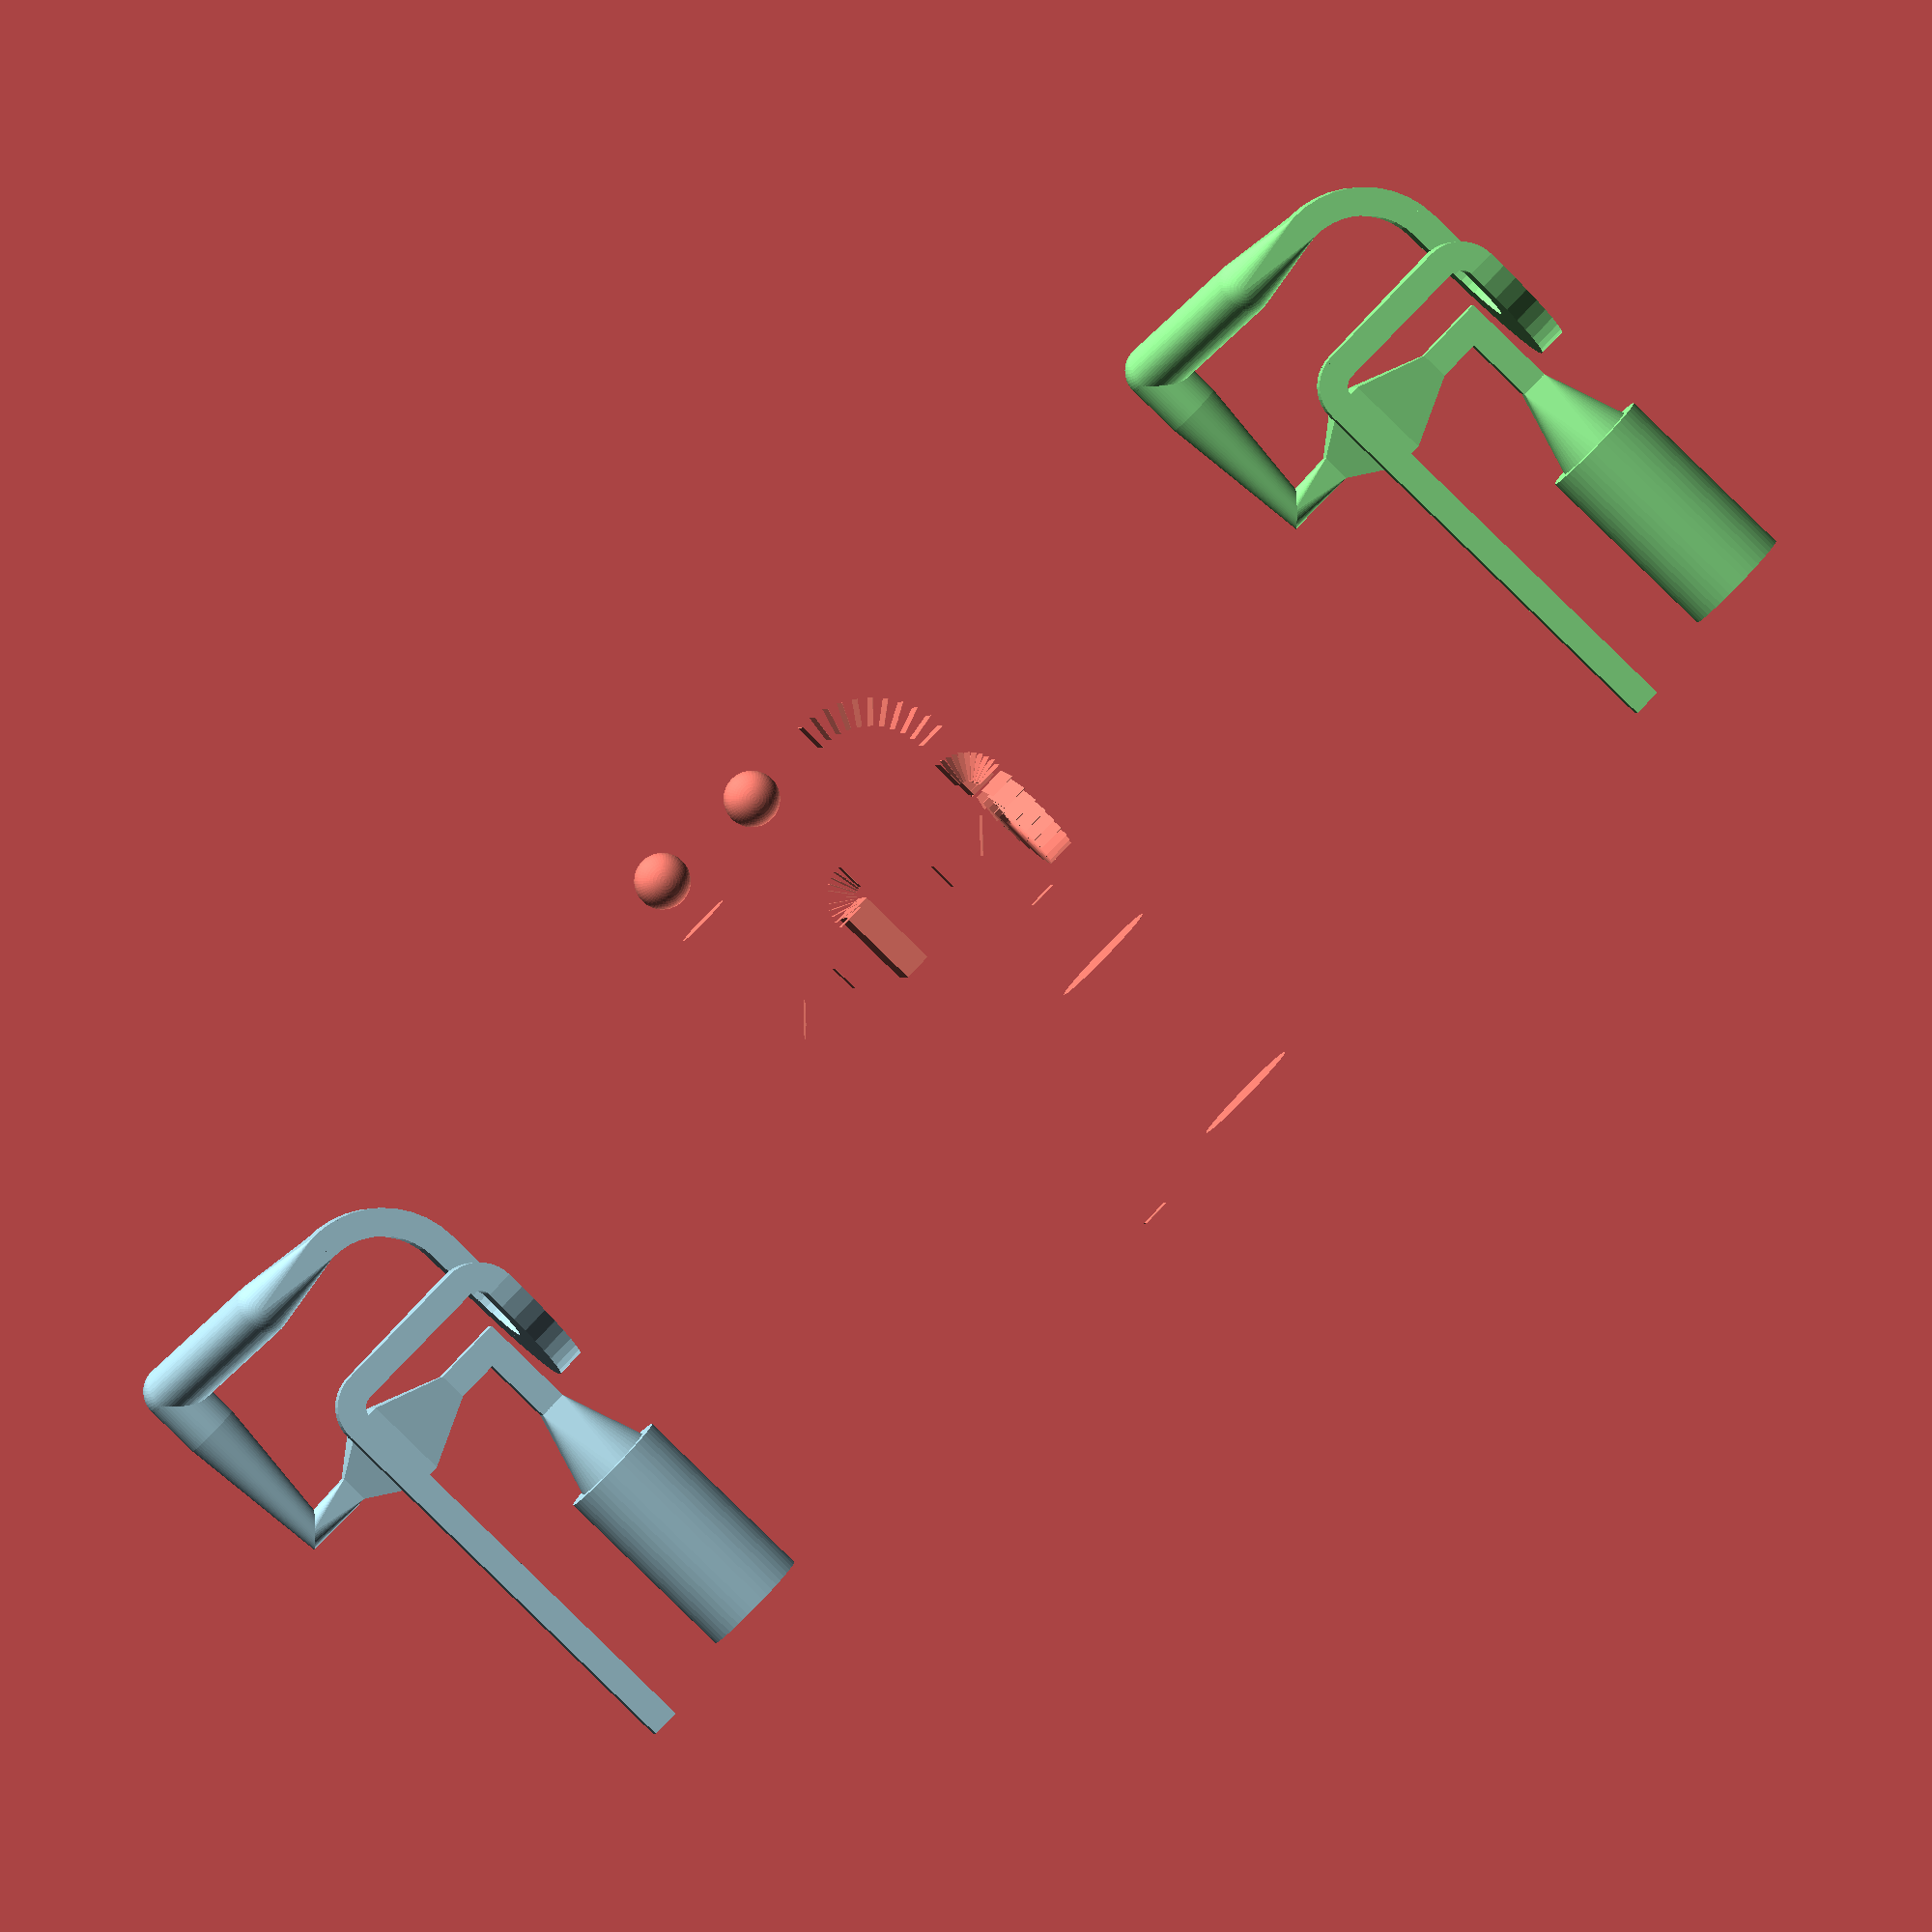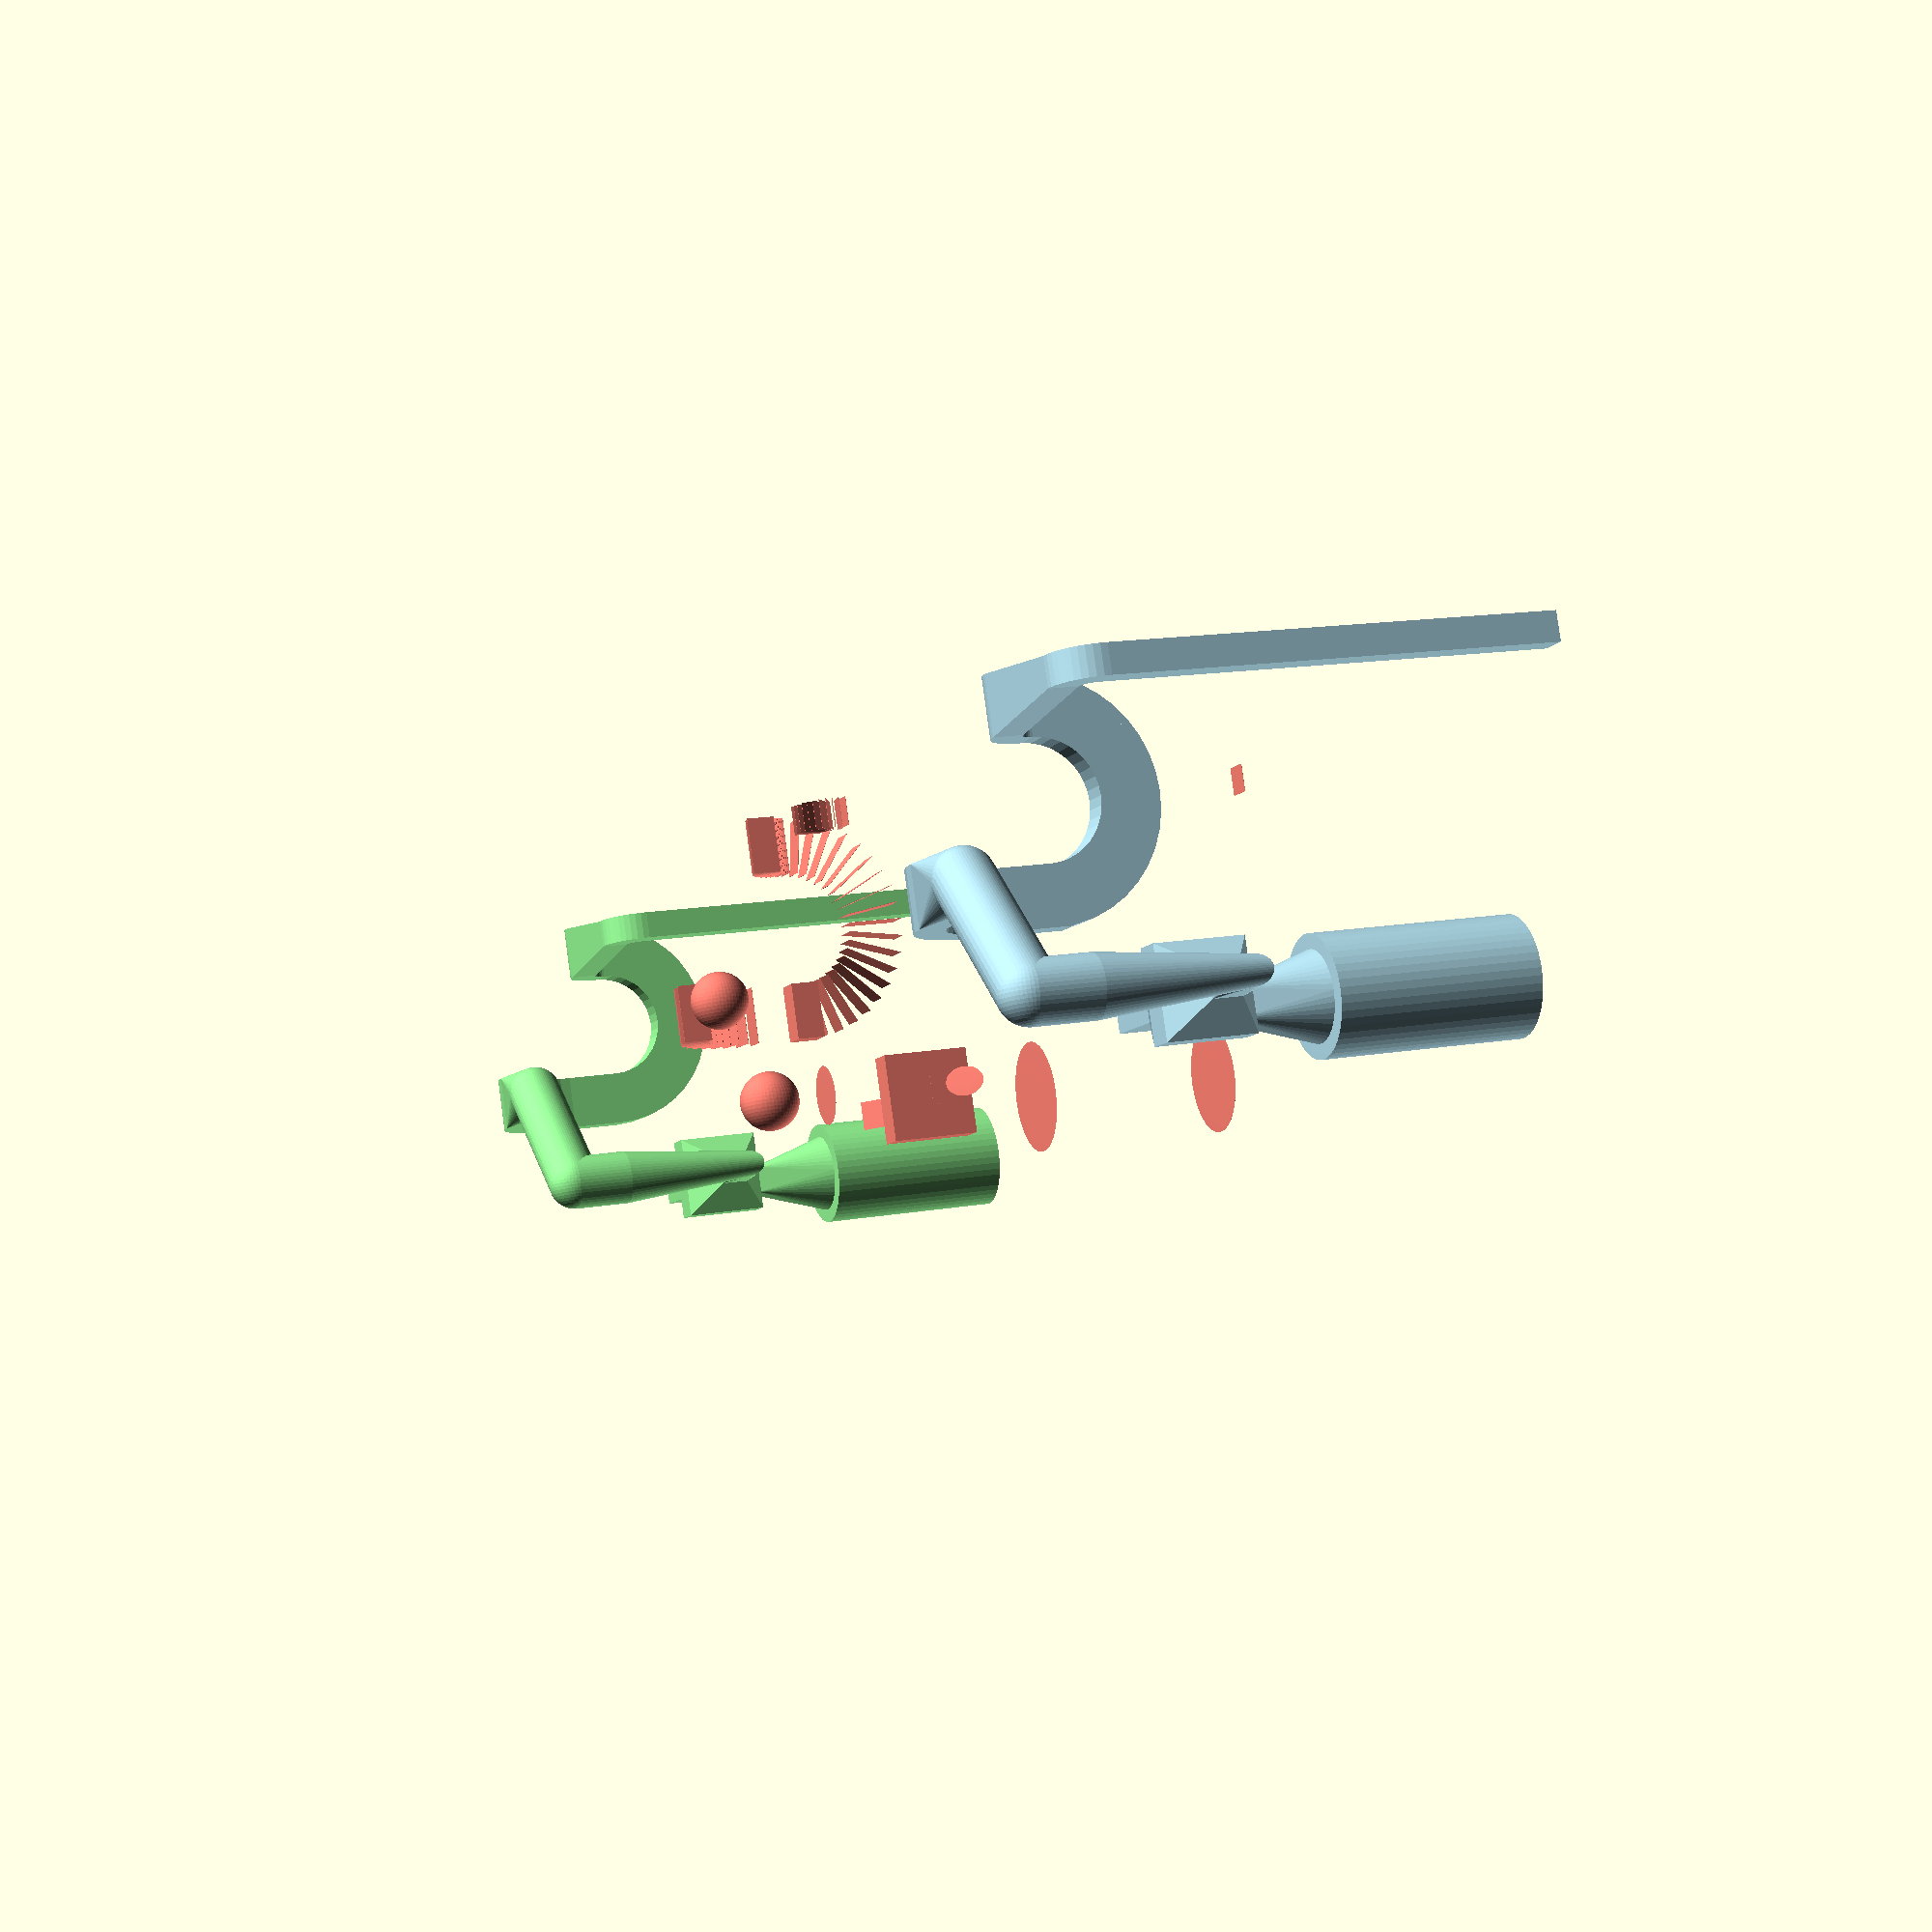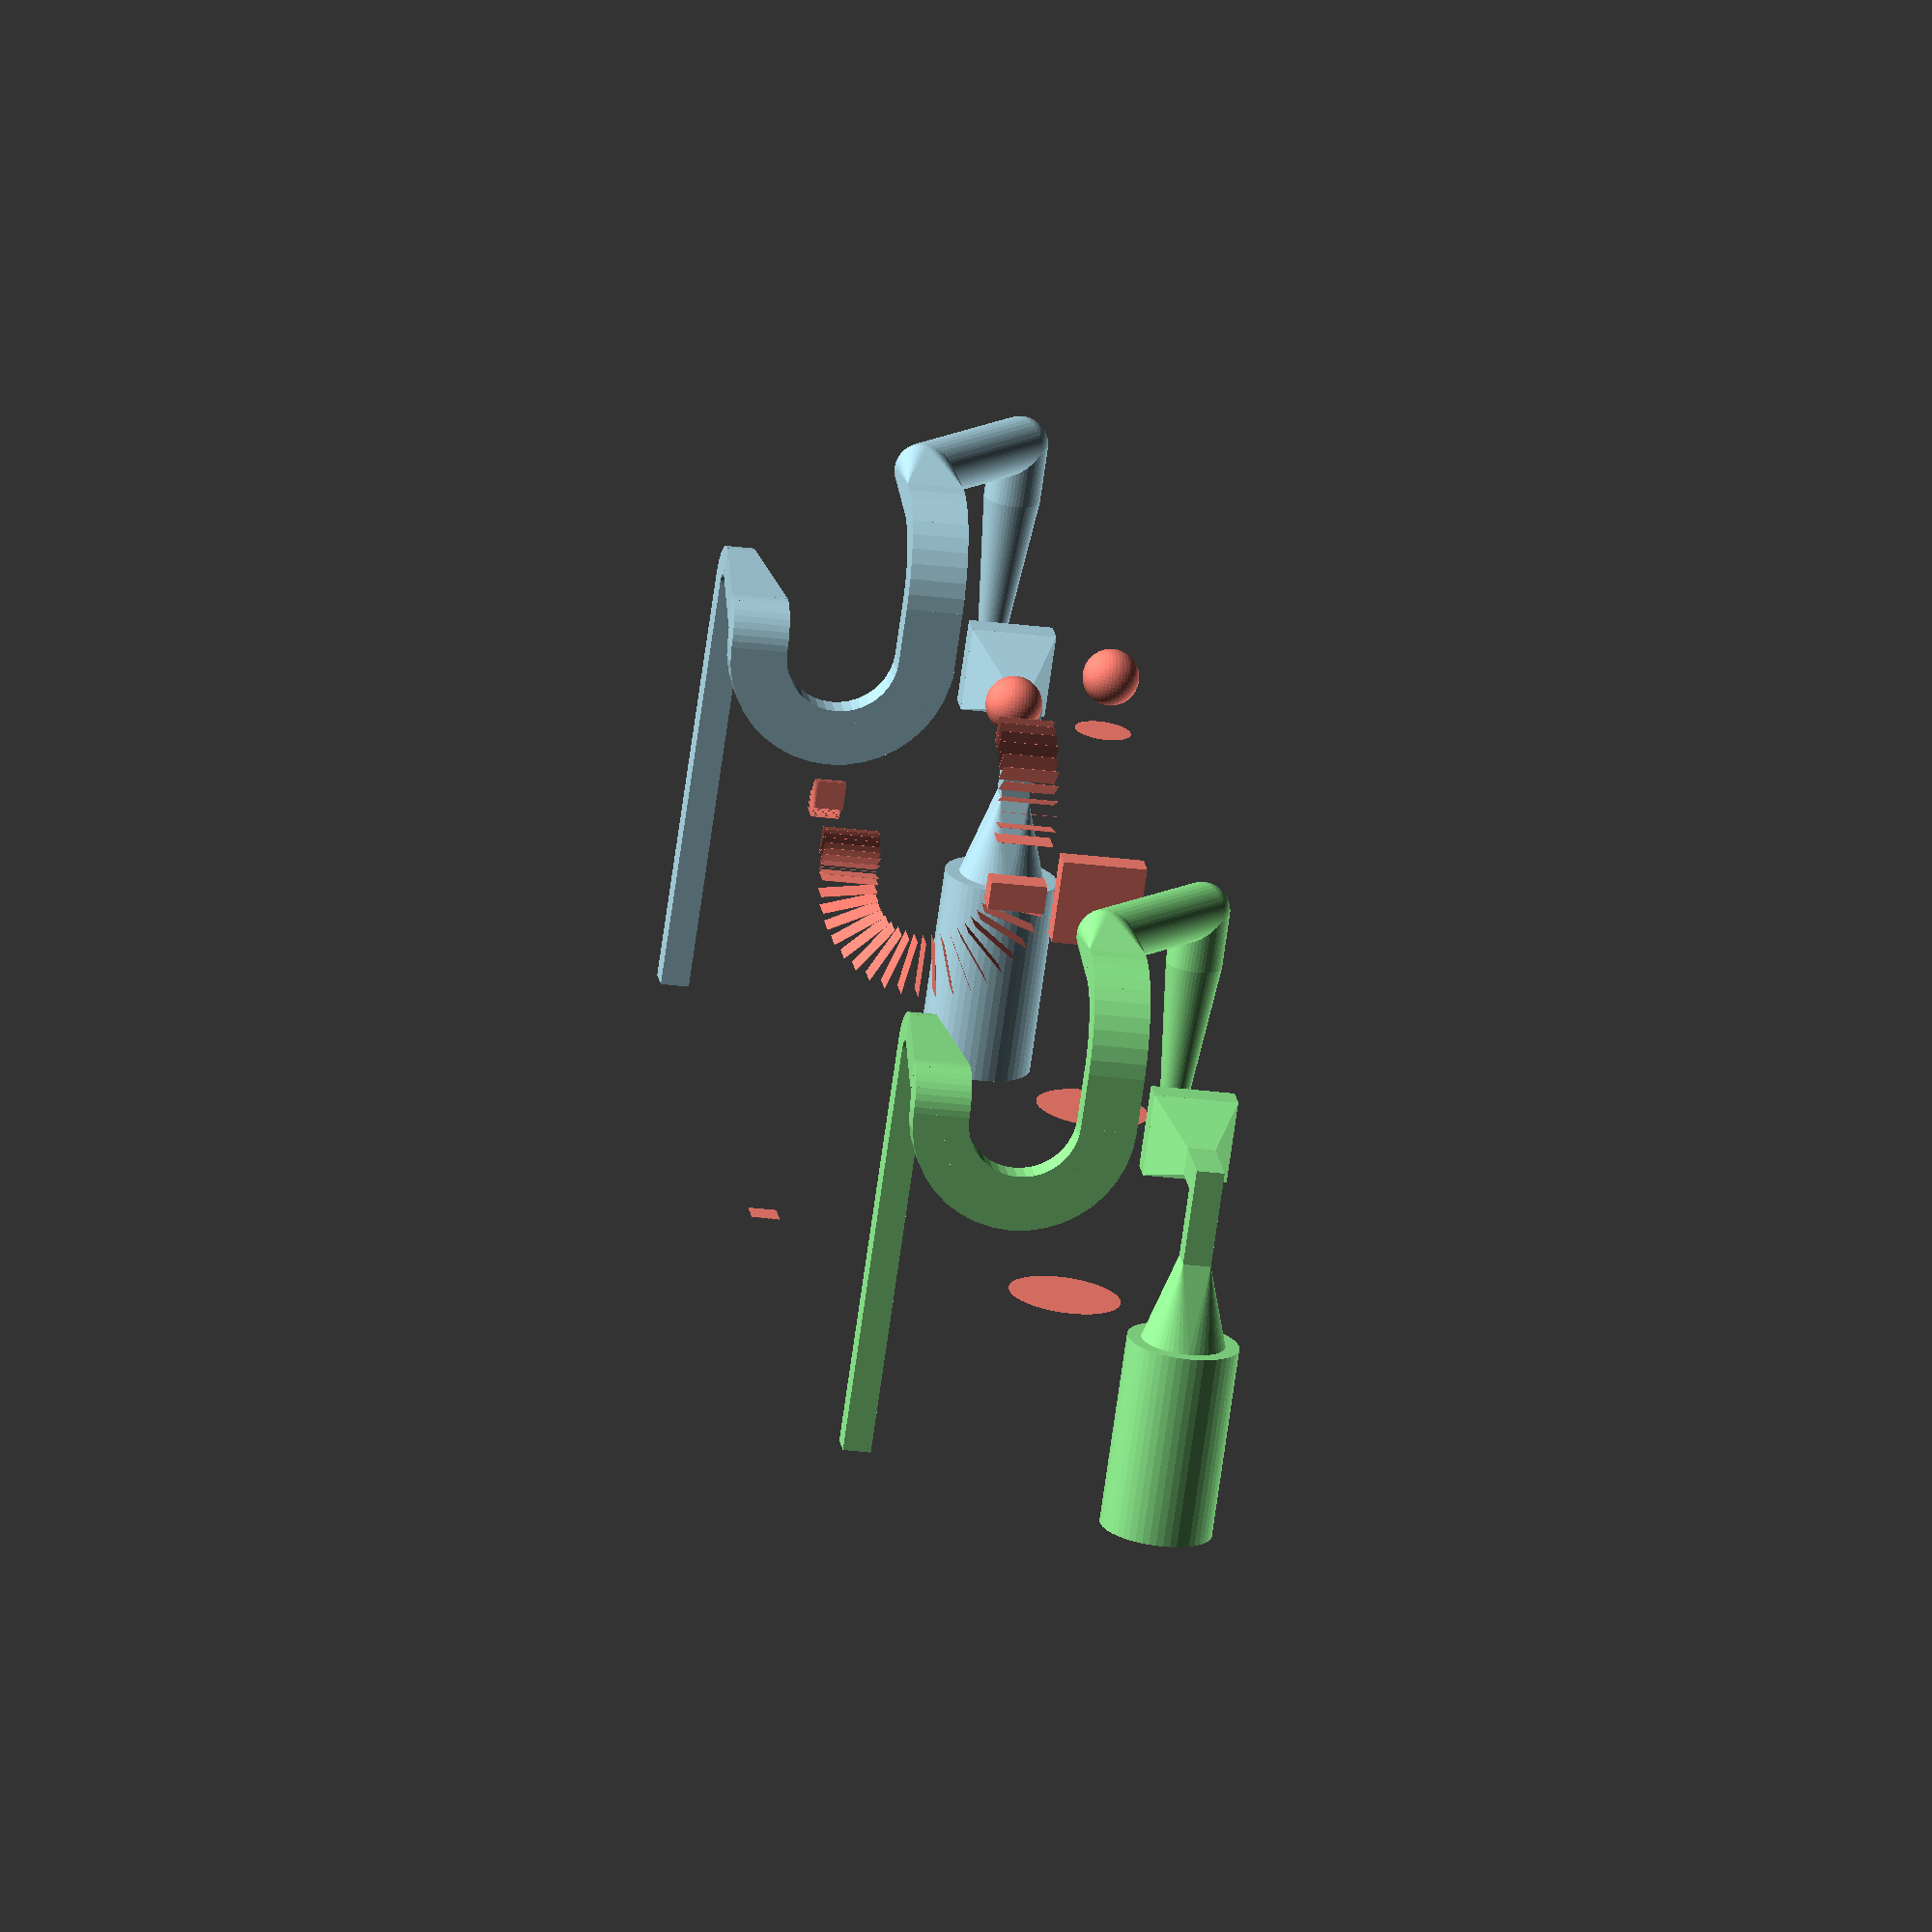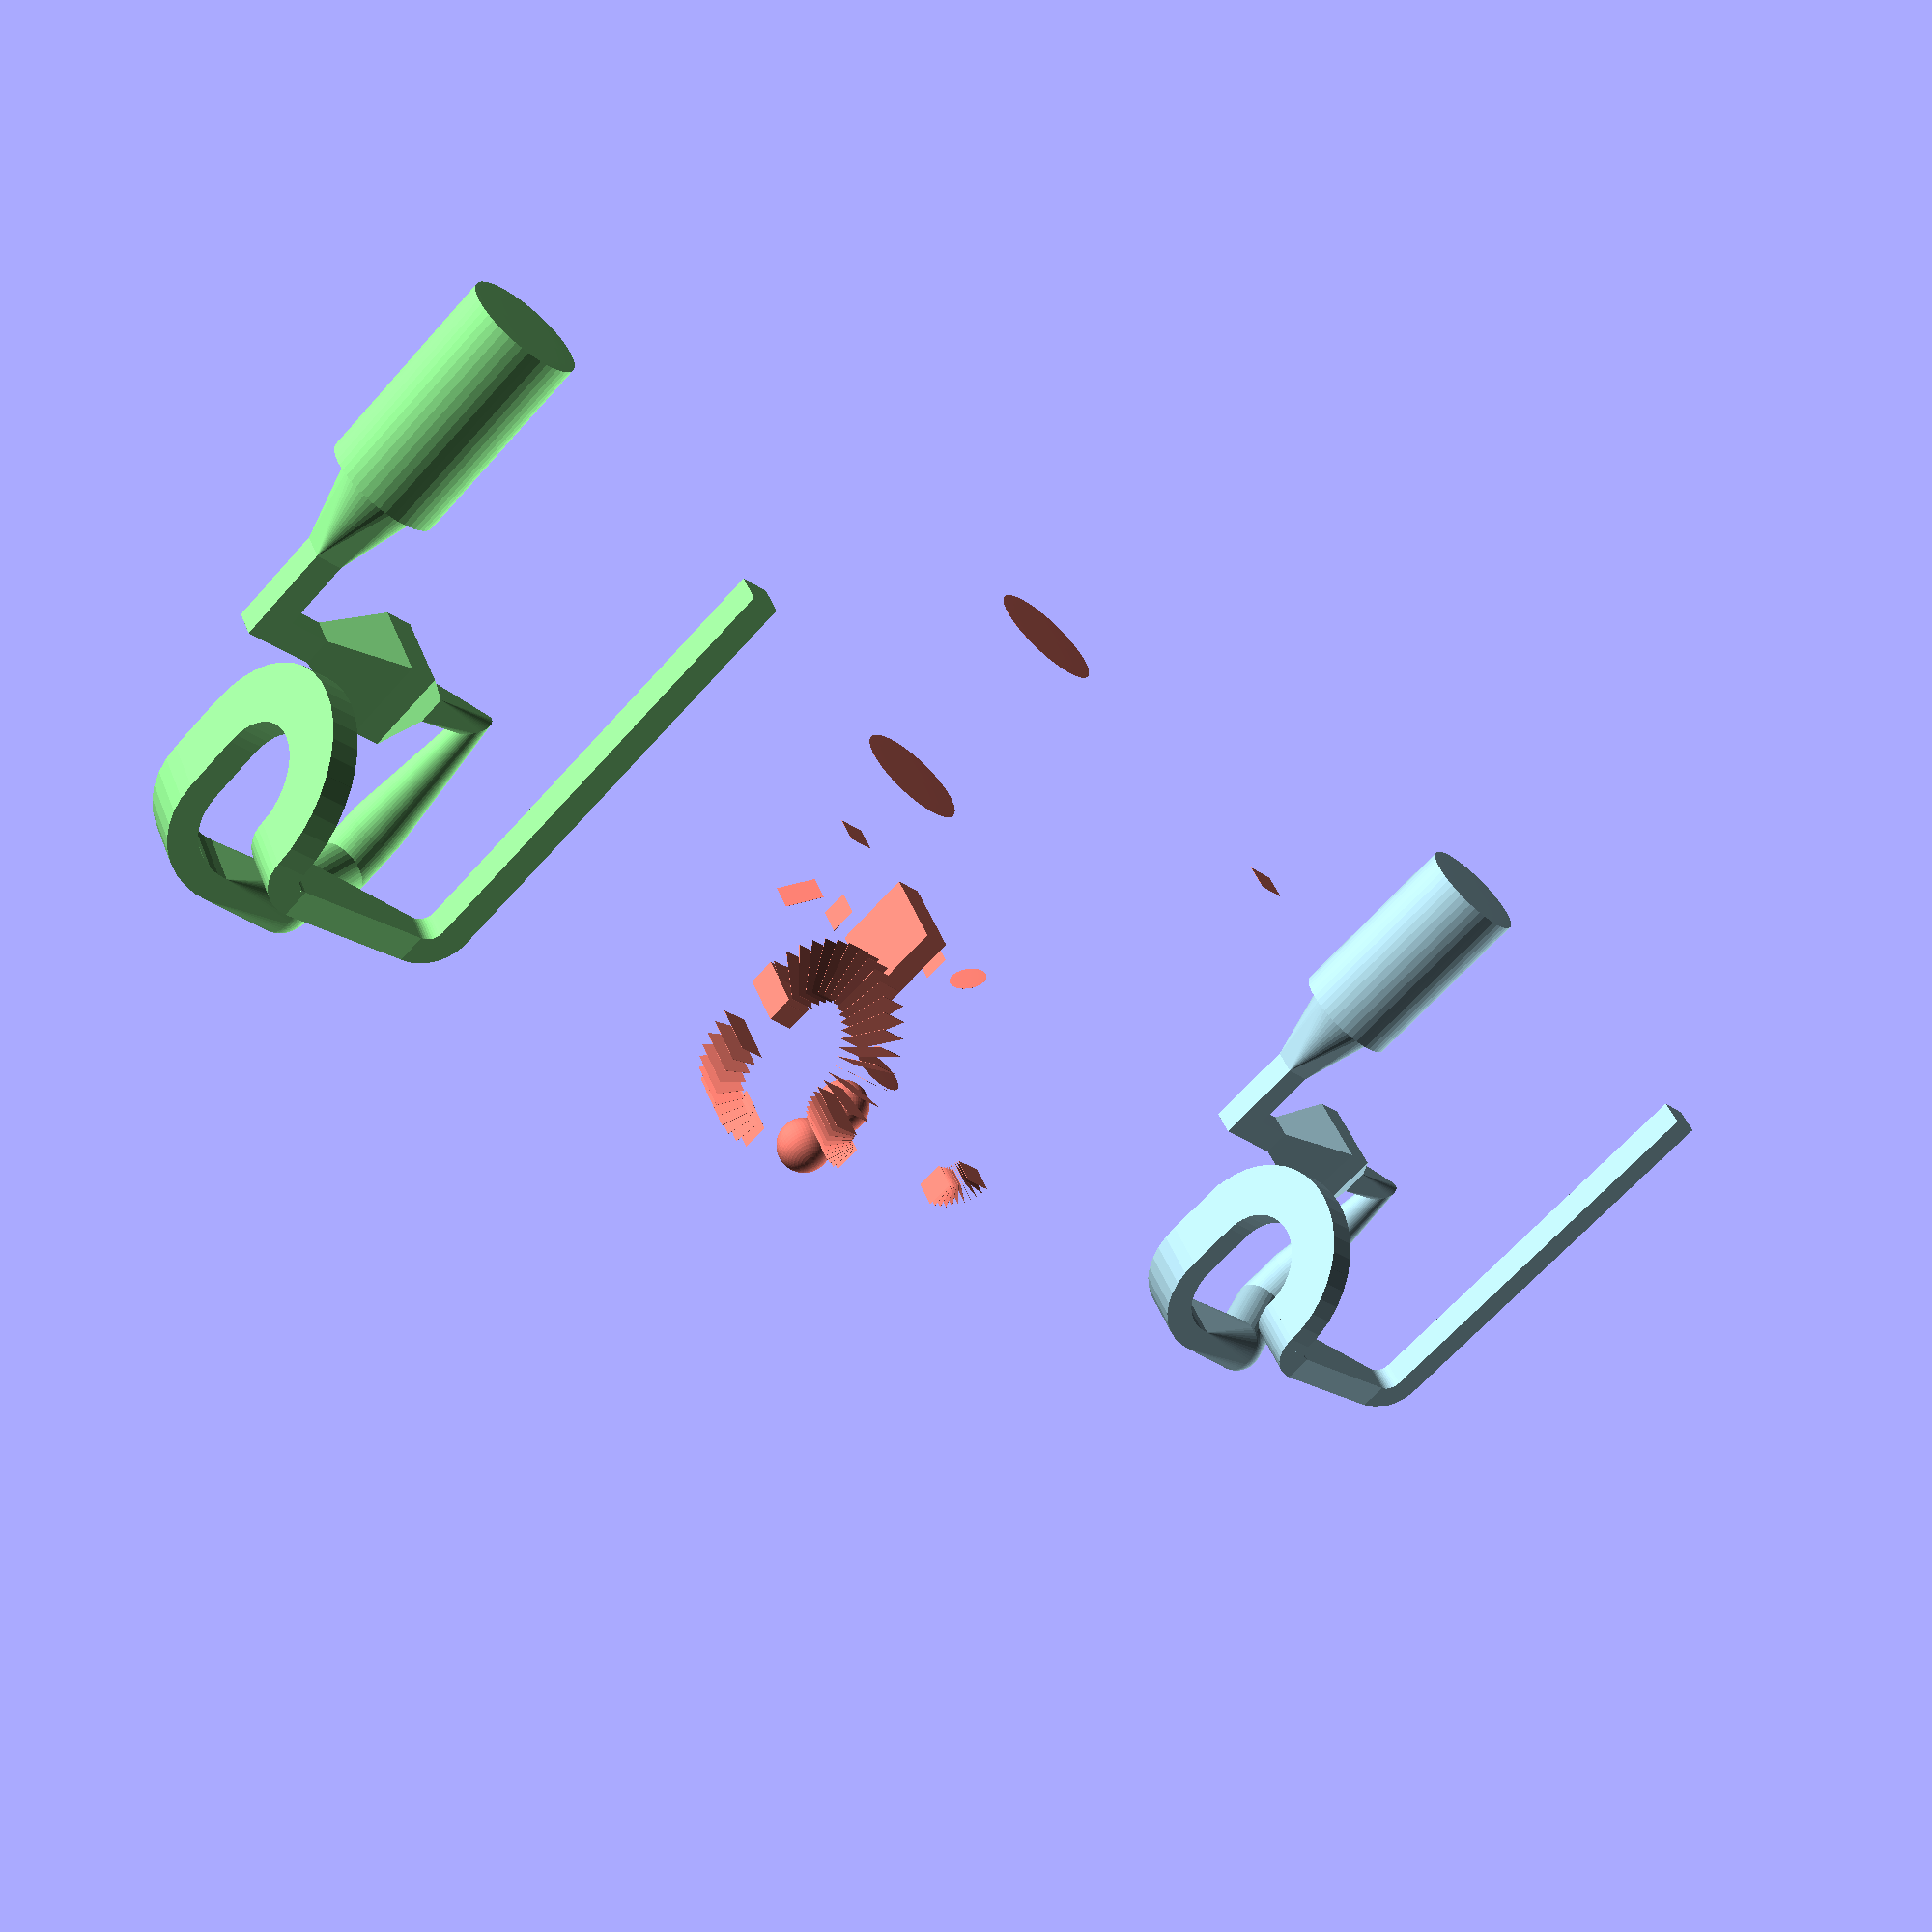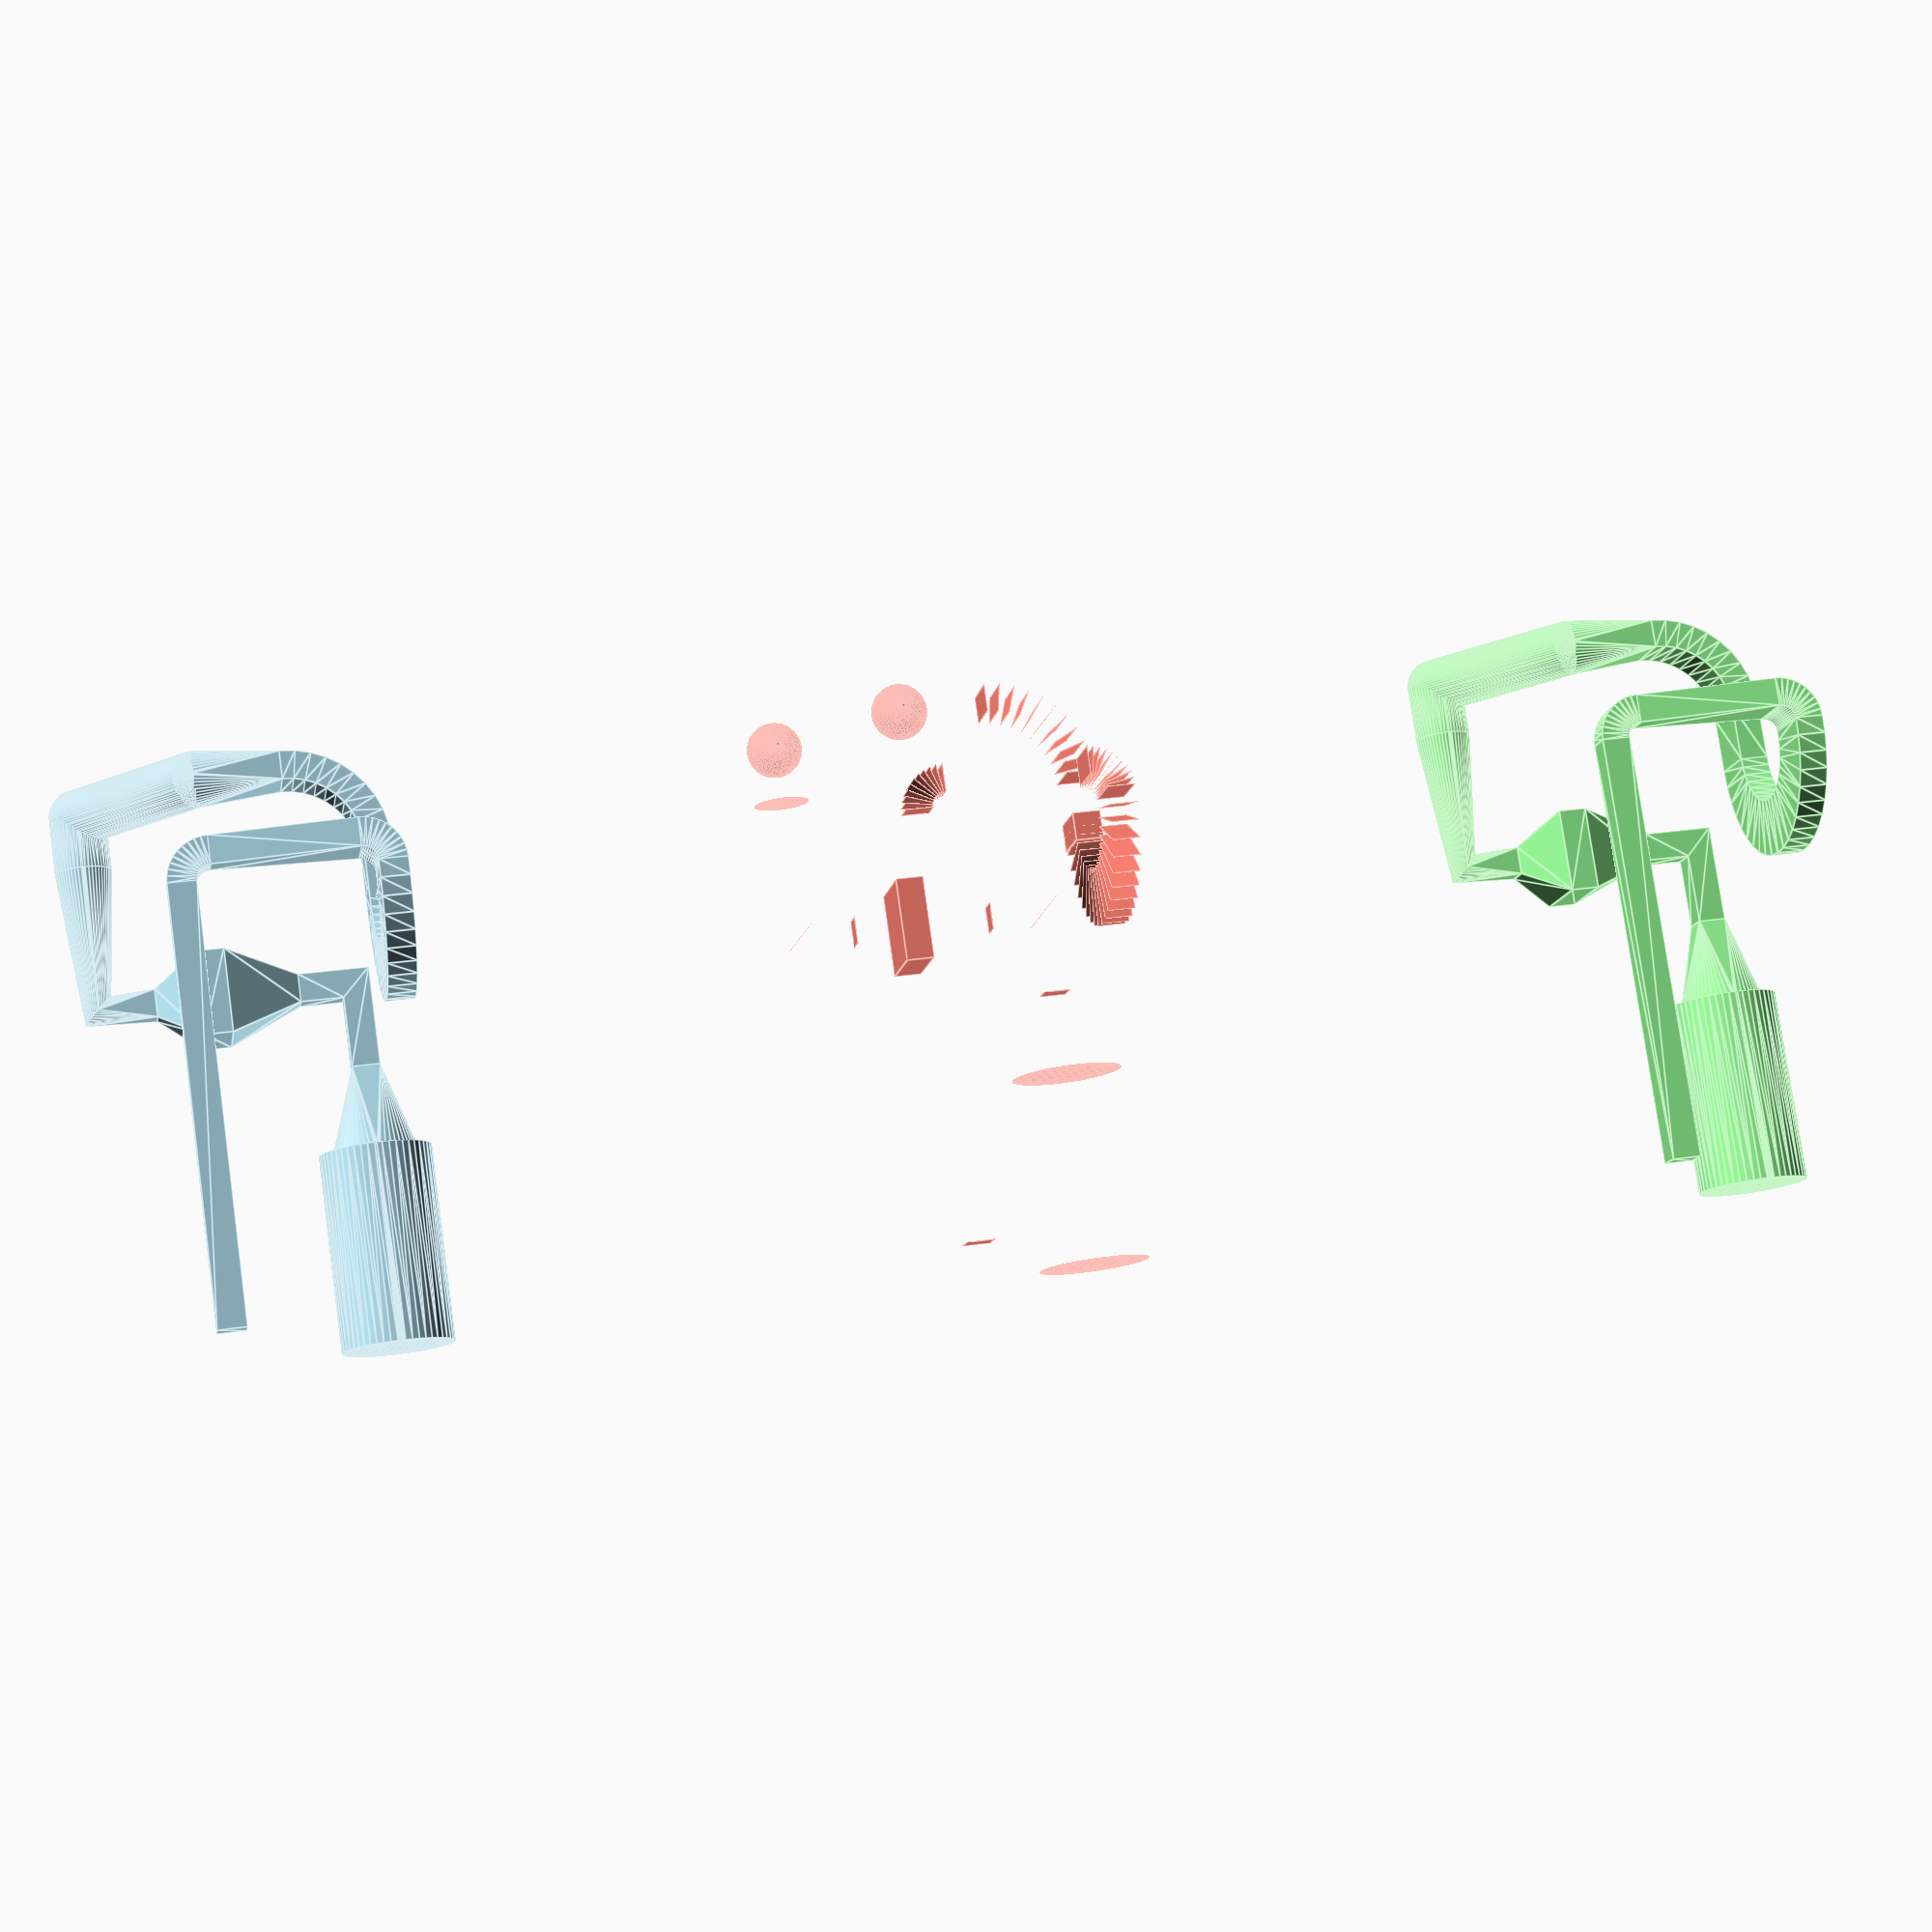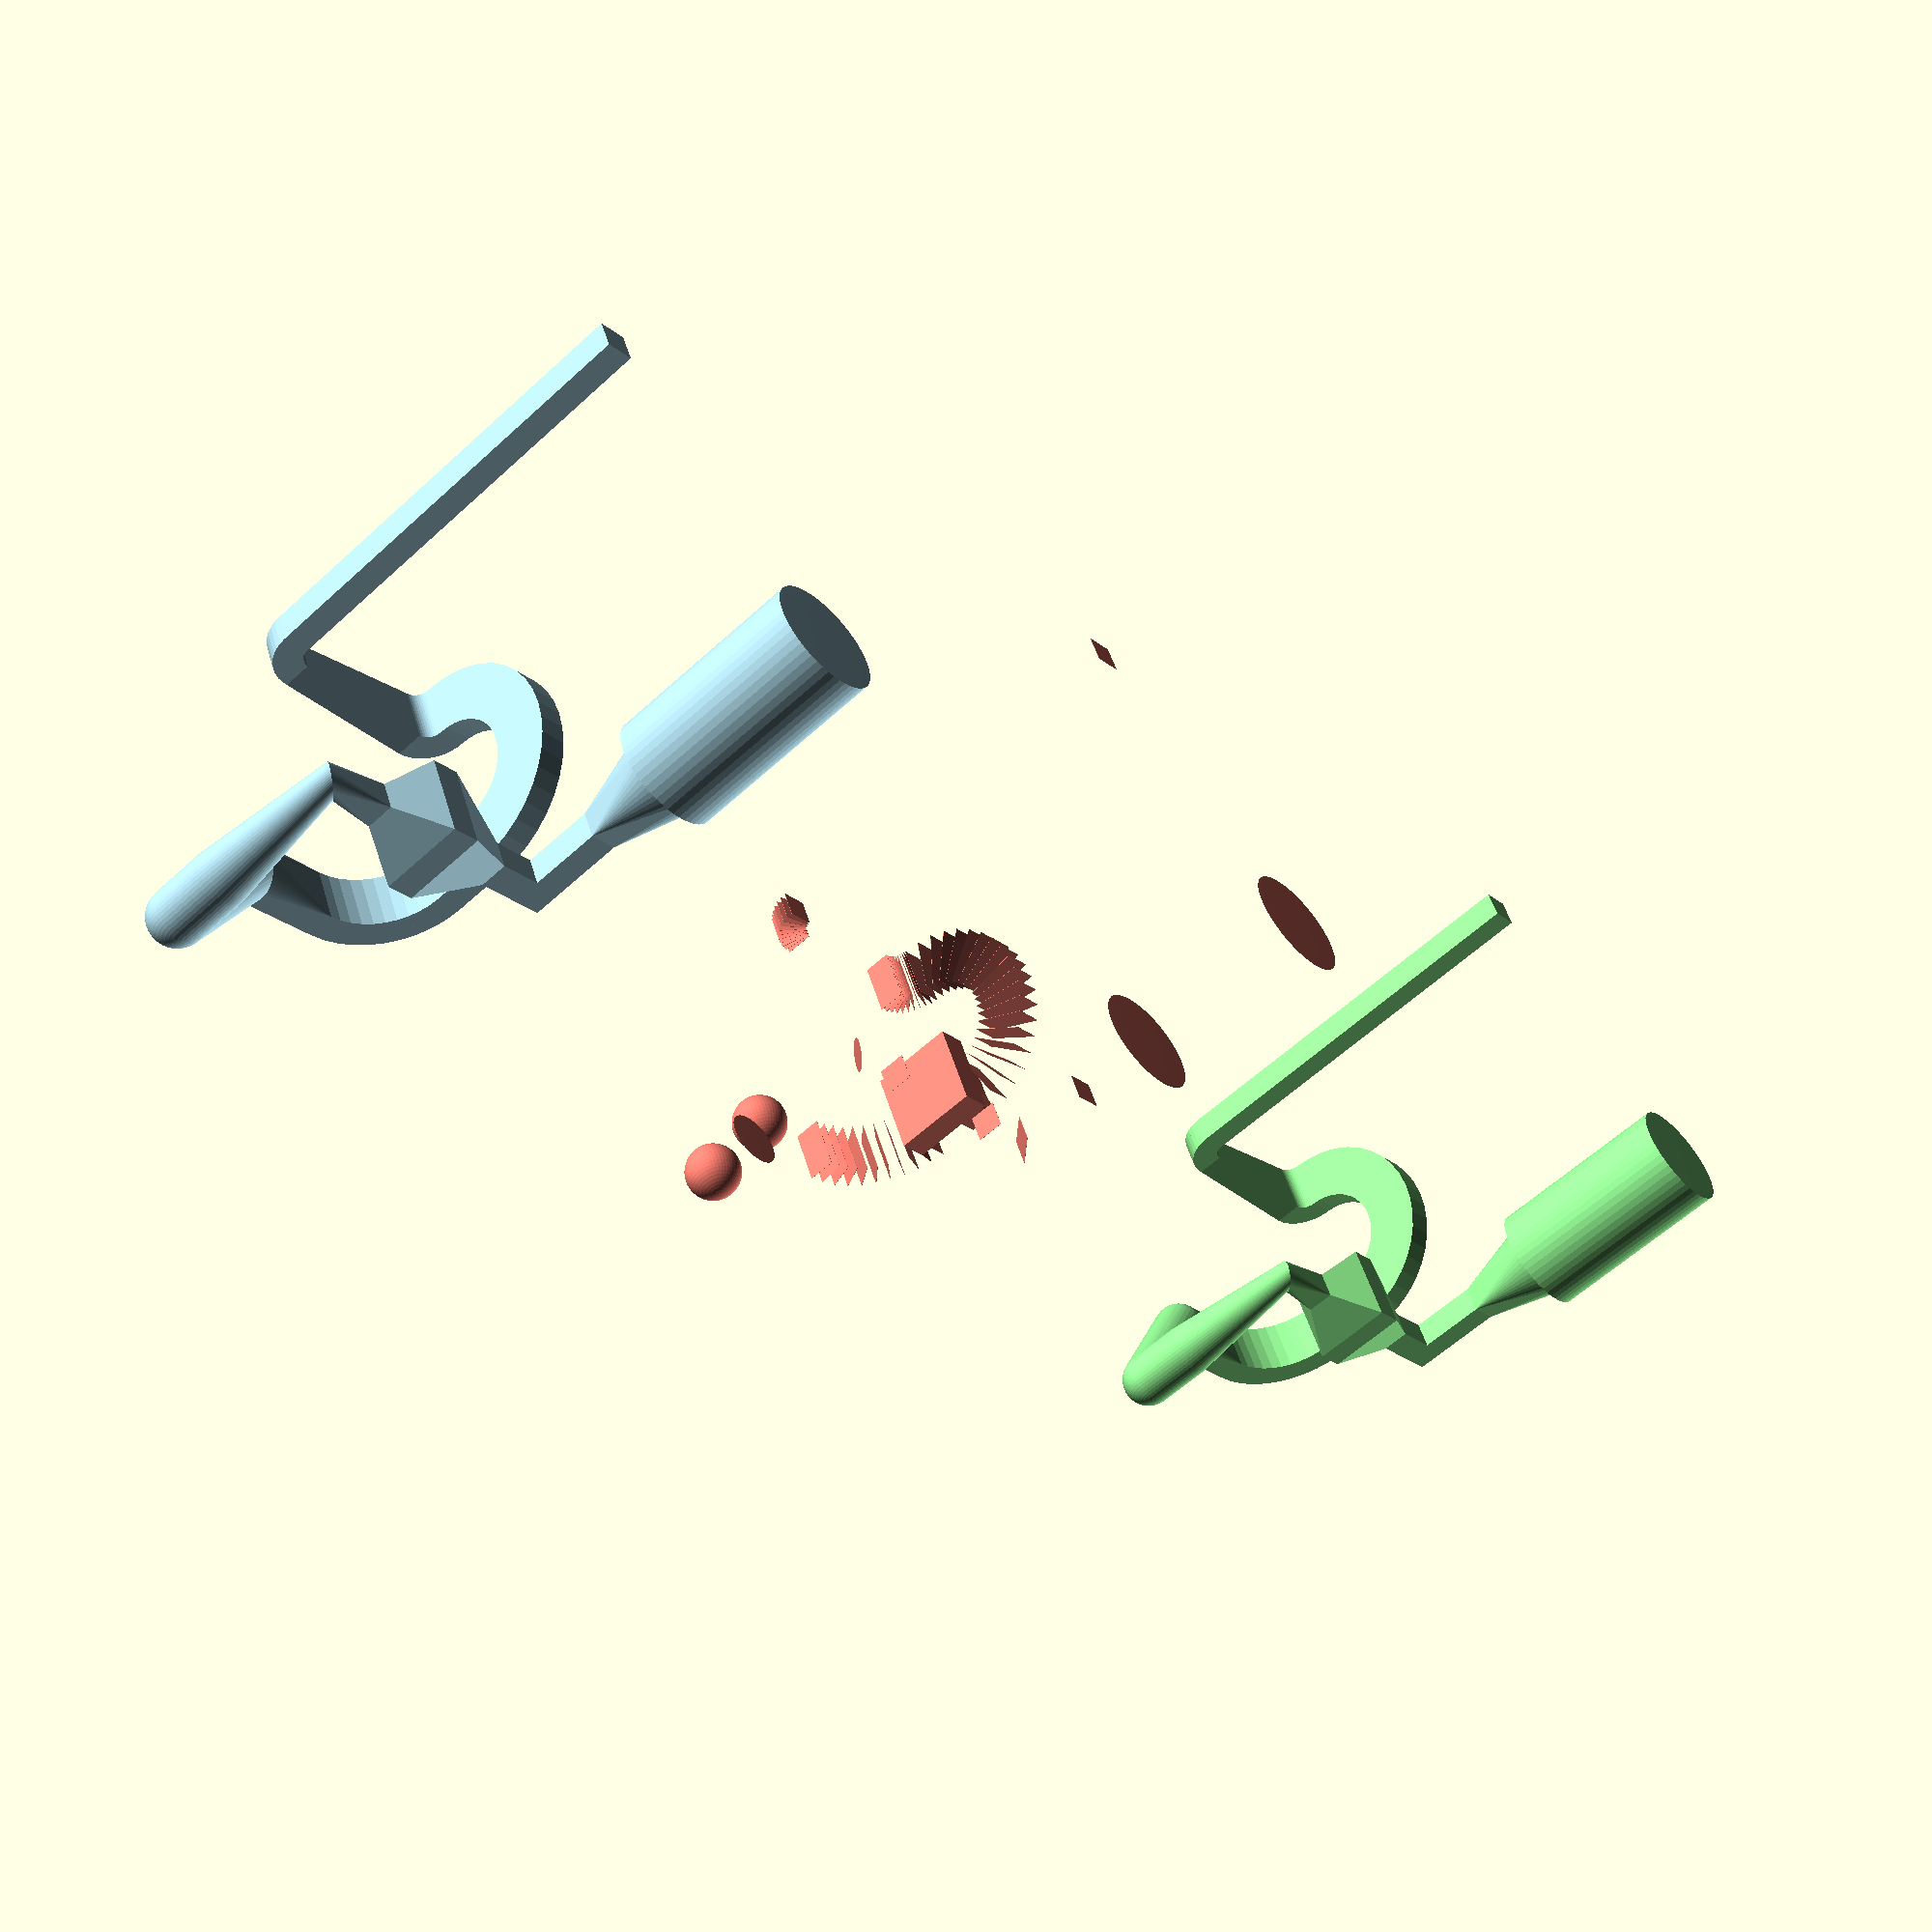
<openscad>
/*--------------------------------------------------------------------------------------
/ General purpose multi-segment channel module: polychannel.
/
/ Given a list of sizes and positions, a series of connected channels is constructed
/ using the hull() operation to connect sequential pairs of cubes with specified
/ size and position as given in the sizes and positions list.
/
/ Rev. 1, 9/28/22, by G. Nordin - Initial version
/ Rev. 1.5, 9/29/22, by Dallin Miner - Modify to select sphere as well as cube shapes
/ Rev. 2, 10/1/22, by G. Nordin - Generalize to include rotation of shapes
/ Rev. 3, 10/4/22, by G. Nordin
/ Rev. 4, 10/5/22, by G. Nordin - Add uniformly_increase functions
/ Rev. 4.1, 10/7/22, by G. Nordin - Add rot_* functions
/ Rev. 4.2, 10/12/2, by G. Nordin - Add cube_shape(), sphere_shape()
/ Rev. 4.3, 10/12/2, by G. Nordin - Add arc_xy, arc_xz, arc_yz and associated functions
/ Rev. 4.4, 10/12/2, by G. Nordin - Clean up example code
--------------------------------------------------------------------------------------*/
$fn=50;

echo();
echo();


/*---------------------------------------------------------------------------------------
// polychannel module.
/--------------------------------------------------------------------------------------*/
// This is the module that should always be used. It is set by default to operate on
// shape-position lists that use relative positions for the elements.
module polychannel(params, relative_positions=true, clr="lightblue", center=true, show_only_shapes=false) {
    if (relative_positions) {
        params_abs = rel_to_abs_positions(params);
        polychannel_absolute_positions(params_abs, clr=clr, center=center, show_only_shapes=show_only_shapes);
    } else {
        polychannel_absolute_positions(params, clr=clr, center=center, show_only_shapes=show_only_shapes);
    }
}

// Module that does the heavy lifting of creating a polychannel. Should be used by calling
// the polychannel() module.
module polychannel_absolute_positions(params, clr="lightblue", center=true, show_only_shapes=false) {
    // echo("len(params)", len(params));
    // echo("params", params);
    if (show_only_shapes) {
        for (i = [0:1:len(params)-1]) {
            // echo("shapes only", i, params[i]);
            color(clr) shape3D(params[i][0], params[i][1], params[i][2], params[i][3], center=center);
        }
    } else {
        for (i = [1:1:len(params)-1]) {
            // echo("with hull", i, params[i-1], params[i]);
            color(clr) hull() {
                shape3D(params[i-1][0], params[i-1][1], params[i-1][2], params[i-1][3], center=center);
                shape3D(params[i][0], params[i][1], params[i][2], params[i][3], center=center);
            };
        };
    }
}


/*---------------------------------------------------------------------------------------
// Fundamental shape creation module for polychannel module.
/--------------------------------------------------------------------------------------*/
module shape3D(shape, size, position, rotation, center=true) {
    a = rotation[0];
    v = rotation[1];
    if(shape=="cube"){
        translate(position) rotate(a=a, v=v) cube(size, center=center);
    }
    else if(shape=="sphr" || shape=="sphere"){
        translate(position) rotate(a=a, v=v)  scale(size) sphere(d=1);
    }
    else {
        assert(false, "invalid shape");
    }
}


/*---------------------------------------------------------------------------------------
// Utility functions.
--------------------------------------------------------------------------------------*/

// Convenience functions to reduce verbosity of creating a shape-position data structure.
// See examples/shorter_shape_pos_approach.scad.
// To reduce verbosity even further you can define:
// function cs(size, position, ang=[0, [0,0,1]]) = cube_shape(size, position, ang);
// function ss(size, position, ang=[0, [0,0,1]]) = sphere_shape(size, position, ang);
function cube_shape(size, position, ang=[0, [0,0,1]]) = [
    "cube", size, position, ang
];
function sphere_shape(size, position, ang=[0, [0,0,1]]) = [
    "sphr", size, position, ang
];

// Return the final position of the center of the last element for a 
// list of parameters that uses relative position vectors.
function get_final_position(p) = rel_to_abs_positions(p)[len(p)-1][2];

// Exactly what the name says for the first element in a shape/position list data structure.
function set_first_position(p, pos=[0, 0, 0]) = [
    for (i=[0:1:len(p)-1]) 
        i==0
            ? [p[i][0], p[i][1], pos, p[i][3]]
            : p[i]
];

// Helper functions for rotations in the shape/position data structure list.
function rot_x(angle) = [angle, [1, 0, 0]];
function rot_y(angle) = [angle, [0, 1, 0]];
function rot_z(angle) = [angle, [0, 0, 1]];
function no_rot() = rot_z(0);

// Get all of the relative position vectors from list of parameters.
function extract_all_rel_position_vectors(p) =
    _extract_rel_pos_vectors_up_to_n(params_pos_relative, len(params_pos_relative)-1);

// Reverse the order of a list of parameters with relative positions.
function reverse_order(p) = [
    for (i=[len(p)-1:-1:0]) [
        p[i][0], 
        p[i][1],
        i==len(p)-1
            ? p[0][2]
            : p[i+1][2],
        p[i][3]
    ]
];


/*---------------------------------------------------------------------------------------
// Functions to convert between relative and absolute positions and vice versa in
// a list of shape/size/position/rotation parameters. Note that 
// 'abs_to_rel_positions_keep_first_position()' will keep the first position and
// make all of the other positions relative to it while 'abs_to_rel_positions()'
// will create a relative positions result with the first position at [0,0,0].
//
// Examples
// --------
// params_absolute = [
//   ["cube", [1, 1, 2], [0, 0, 0], [0, [0, 0, 1]]],
//   ["cube", [1, 1, 2], [5, 0, 0], [0, [0, 0, 1]]],
//   ["cube", [1, 1, 2], [5, 4, 0], [0, [0, 0, 1]]],
//   ["cube", [1, 1, 2], [8, 4, 0], [0, [0, 0, 1]]],
// ];
// params_relative = [
//   ["cube", [1, 1, 2], [0, 0, 0], [0, [0, 0, 1]]],
//   ["cube", [1, 1, 2], [5, 0, 0], [0, [0, 0, 1]]],
//   ["cube", [1, 1, 2], [0, 4, 0], [0, [0, 0, 1]]],
//   ["cube", [1, 1, 2], [3, 0, 0], [0, [0, 0, 1]]],
// ];
//
// // Will be equal to params_relative:
// p_relative_test = abs_to_rel_positions(params_absolute);
// echo(p_relative_test);
// echo(params_relative);
//
// // Will be equal to params_absolute:
// p_absolute_test = rel_to_abs_positions(params_relative);  
// echo(p_absolute_test);
// echo(params_absolute);
/--------------------------------------------------------------------------------------*/
// function abs_to_rel_positions(p) = [
//     for (i=[0:1:len(p)-1]) [
//         p[i][0], 
//         p[i][1],
//         i==0
//             ? p[i][2] - p[i][2]
//             : p[i][2] - p[i-1][2],
//         p[i][3]
//     ]
// ];
function abs_to_rel_positions(p, keep_first_position=false) = [
    for (i=[0:1:len(p)-1]) [
        p[i][0], 
        p[i][1],
        i==0
            ? keep_first_position==true
                ? p[i][2]
                : p[i][2] - p[i][2]
            : p[i][2] - p[i-1][2],
        p[i][3]
    ]
];
function abs_to_rel_positions_keep_first_position(p) = 
    abs_to_rel_positions(p, keep_first_position=true);
// Function to add list of vectors. See add2() at 
// https://en.wikibooks.org/wiki/OpenSCAD_User_Manual/Tips_and_Tricks#Add_all_values_in_a_list
function _add_list_of_vecs(v) = [for(i=v) 1]*v;
function _extract_rel_pos_vectors_up_to_n(p, n, pos_index=2) = [
    for (i=[0:1:n]) p[i][pos_index]
];
function rel_to_abs_position_oneline(p, line_index) = [
    p[line_index][0],
    p[line_index][1],
    _add_list_of_vecs(_extract_rel_pos_vectors_up_to_n(p, line_index)),
    p[line_index][3]
];
function rel_to_abs_positions(p) = [
    for (i=[0:1:len(p)-1]) rel_to_abs_position_oneline(p, i)
];


/*---------------------------------------------------------------------------------------
// Functions to uniformly increment relative positions. See examples/ascending_arcs.scad.
/--------------------------------------------------------------------------------------*/
function uniformly_increase_rel_pos(p, change_vec) = [
    for (i=[0:1:len(p)-1]) let (delta = change_vec/(len(p)-1))[
        p[i][0], 
        p[i][1],
        i==0
            ? p[i][2]
            : p[i][2] + delta,
        p[i][3]
    ]
];
function uniformly_increase_rel_pos_in_z(p, total_pos_change) = 
    uniformly_increase_rel_pos(p, [0, 0, total_pos_change]);
function uniformly_increase_rel_pos_in_y(p, total_pos_change) = 
    uniformly_increase_rel_pos(p, [0, total_pos_change, 0]);
function uniformly_increase_rel_pos_in_x(p, total_pos_change) = 
    uniformly_increase_rel_pos(p, [total_pos_change, 0, 0]);


/*---------------------------------------------------------------------------------------
// Circular arc functions to calculate relative positions along an arc in xy.
// n is the number of segments in arc, so number of points in arc is n+1.
/--------------------------------------------------------------------------------------*/
function _calc_arc_rot_i(angle1, delta_angle, n, i, rot_axis) = [
    angle1 + i*delta_angle/n, 
    rot_axis
];
function _calc_arc_xy_rot_deltaang_i(angle1, delta_angle, n, i) = 
    _calc_arc_rot_i(angle1, delta_angle, n, i, [0, 0, 1]);
function _calc_arc_xy_pos_deltaang_i(radius, angle1, delta_angle, n, i) = [
    radius*cos(angle1 + i*delta_angle/n), 
    radius*sin(angle1 + i*delta_angle/n),
    0
];
function _arc_xy_pos_rot_deltaang_oneline(shape, size, radius, angle1, delta_angle, n, i) = [
    shape, 
    size, 
    _calc_arc_xy_pos_deltaang_i(radius, angle1, delta_angle, n, i), 
    _calc_arc_xy_rot_deltaang_i(angle1, delta_angle, n, i)
];
function _arc_xy_abs_position_deltaang(shape, size, radius, angle1, delta_angle, n) = [
    for (i=[0:1:n]) _arc_xy_pos_rot_deltaang_oneline(shape, size, radius, angle1, delta_angle, n, i)
];
function arc_xy(shape, size, radius, angle1, delta_angle, n) = 
    abs_to_rel_positions(_arc_xy_abs_position_deltaang(shape, size, radius, angle1, delta_angle, n));

/*---------------------------------------------------------------------------------------
// Circular arc functions to calculate relative positions along an arc in xz.
// n is the number of segments in arc, so number of points in arc is n+1.
/--------------------------------------------------------------------------------------*/
function _calc_arc_xz_rot_deltaang_i(angle1, delta_angle, n, i) = 
    _calc_arc_rot_i(angle1, delta_angle, n, i, [0, -1, 0]);
function _calc_arc_xz_pos_deltaang_i(radius, angle1, delta_angle, n, i) = [
    radius*cos(angle1 + i*delta_angle/n), 
    0,
    radius*sin(angle1 + i*delta_angle/n)
];
function _arc_xz_pos_rot_deltaang_oneline(shape, size, radius, angle1, delta_angle, n, i) = [
    shape, 
    size, 
    _calc_arc_xz_pos_deltaang_i(radius, angle1, delta_angle, n, i), 
    _calc_arc_xz_rot_deltaang_i(angle1, delta_angle, n, i)
];
function _arc_xz_abs_position_deltaang(shape, size, radius, angle1, delta_angle, n) = [
    for (i=[0:1:n]) _arc_xz_pos_rot_deltaang_oneline(shape, size, radius, angle1, delta_angle, n, i)
];
function arc_xz(shape, size, radius, angle1, delta_angle, n) = 
    abs_to_rel_positions(_arc_xz_abs_position_deltaang(shape, size, radius, angle1, delta_angle, n));

/*---------------------------------------------------------------------------------------
// Circular arc functions to calculate relative positions along an arc in yz.
// n is the number of segments in arc, so number of points in arc is n+1.
/--------------------------------------------------------------------------------------*/
function _calc_arc_yz_rot_deltaang_i(angle1, delta_angle, n, i) = 
    _calc_arc_rot_i(angle1, delta_angle, n, i, [1, 0, 0]);
function _calc_arc_yz_pos_deltaang_i(radius, angle1, delta_angle, n, i) = [
    0,
    radius*cos(angle1 + i*delta_angle/n), 
    radius*sin(angle1 + i*delta_angle/n)
];
function _arc_yz_pos_rot_deltaang_oneline(shape, size, radius, angle1, delta_angle, n, i) = [
    shape, 
    size, 
    _calc_arc_yz_pos_deltaang_i(radius, angle1, delta_angle, n, i), 
    _calc_arc_yz_rot_deltaang_i(angle1, delta_angle, n, i)
];
function _arc_yz_abs_position_deltaang(shape, size, radius, angle1, delta_angle, n) = [
    for (i=[0:1:n]) _arc_yz_pos_rot_deltaang_oneline(shape, size, radius, angle1, delta_angle, n, i)
];
function arc_yz(shape, size, radius, angle1, delta_angle, n) = 
    abs_to_rel_positions(_arc_yz_abs_position_deltaang(shape, size, radius, angle1, delta_angle, n));

/*---------------------------------------------------------------------------------------
// Cubic Bezier curve to connect two 3D points.
//  p0 - Initial position
//  p1 - Final position
//  d0 - Tangent of curve at initial position
//  d1 - Tangent of curve at final position
//  n - Number of segments in curve, so number of points in curve is n+1.
/--------------------------------------------------------------------------------------*/
function c0(p0) = p0;
function c1(p0, d0) = p0 + d0 / 3;
function c2(p1, d1) = p1 - d1 / 3;
function c3(p1) = p1;
function add2(v) = [for(p=v) 1]*v;
function cubicBezier3D_length(p0, p1, d0, d1) = 
    let(step_size = 0.001, num_steps = 1/step_size) 
    add2([for(i=[0:num_steps-1]) norm(cubicBezier3D_point_tangent((i+0.5)*step_size, p0, p1, d0, d1))]) * step_size;
function cubicBezier3D_point(t, p0, p1, d0, d1) = 
    c0(p0) * ((1 - t)^3) +
    c1(p0, d0) * 3 * t * ((1 - t)^2) + 
    c2(p1, d1) * 3 * t^2 * (1 - t) + 
    c3(p1) * t^3;
function cubicBezier3D_point_tangent(t, p0, p1, d0, d1) = 
    -3 * c0(p0) * (1 - t)^2 +
    3 * c1(p0, d0) * (t * (2*t - 2) + (1 - t)^2) +
    3 * c2(p1, d1) * (-1 * t^2 + 2 * t * (1 - t)) +
    3 * c3(p1) * t^2;
function cubicBezier3D_one_line(shape, scaled_size, t, p0, p1, d0, d1, shape_normal_vec) = [
    shape, 
    scaled_size, 
    cubicBezier3D_point(t, p0, p1, d0, d1),
    [
        angle_btwn_vecs(shape_normal_vec, cubicBezier3D_point_tangent(t, p0, p1, d0, d1)),
        unit_vec(cross(shape_normal_vec, cubicBezier3D_point_tangent(t, p0, p1, d0, d1)))
    ]
];
//size edits made here (5/17/23)
function _cubicBezier3D_list(shape, size_0, size_1, p0, p1, d0, d1, shape_normal_vec, n) = [
   let (size_dif = size_1 - size_0)
   for (i=[0:1:n])
       let (scaled_size = size_0 + ((i/n)*size_dif))
       let (t=i/n) 
       cubicBezier3D_one_line(shape, scaled_size, t, p0, p1, d0, d1, shape_normal_vec),
];
function cubicBezier3D_list(shape, size_0, size_1, p0, p1, d0, d1, shape_normal_vec, n) = 
    abs_to_rel_positions(
        _cubicBezier3D_list(shape, size_0, size_1, p0, p1, d0, d1, shape_normal_vec, n)
    );
function unit_vec(v) = v / norm(v); 
function angle_btwn_vecs( v1, v2) = acos(v1 * v2 / (norm(v1) * norm(v2)));



/*---------------------------------------------------------------------------------------
//
// NOTE: THE ARC FUNCTIONS BELOW ARE OLD AND WILL BE DEPRECATED.
//
// Circular arc functions to calculate absolute and relative positions along an arc in xy.
// n is the number of segments in arc, so number of points in arc is n+1.
//
// Example
// -------
// test_arc = arc_xy_rel_position("cube", [1, 0.01, 2], 4, 0, 90, 12);
// test_params_pos_relative = [
//     ["cube", [1, 0.01, 2], [0, 0, 0], [0, [0, 0, 1]]],
//     ["cube", [1, 0.01, 2], [0, 2, 0], [0, [0, 0, 1]]],
//     each test_arc,
//     ["cube", [0.01, 1, 2], [-2, 0, 0], [0, [0, 0, 1]]]
// ];
/--------------------------------------------------------------------------------------*/
function _calc_arc_xy_pos_i(radius, angle1, angle2, n, i) = [
    radius*cos(angle1 + i*(angle2-angle1)/n), 
    radius*sin(angle1 + i*(angle2-angle1)/n),
    0
];
function _calc_arc_xy_rot_i(angle1, angle2, n, i) = [
    angle1 + i*(angle2-angle1)/n, 
    [0, 0, 1]
];
function _arc_xy_pos_rot_oneline(shape, size, radius, angle1, angle2, n, i) = [
    shape, size, _calc_arc_xy_pos_i(radius, angle1, angle2, n, i), _calc_arc_xy_rot_i(angle1, angle2, n, i)
];
function _arc_xy_abs_position(shape, size, radius, angle1, angle2, n) = [
    for (i=[0:1:n]) _arc_xy_pos_rot_oneline(shape, size, radius, angle1, angle2, n, i)
];
function arc_xy_rel_position(shape, size, radius, angle1, angle2, n) = 
    abs_to_rel_positions(_arc_xy_abs_position(shape, size, radius, angle1, angle2, n));

/*---------------------------------------------------------------------------------------
// Circular arc functions to calculate absolute and relative positions along an arc in xz.
// n is the number of segments in arc, so number of points in arc is n+1.
/--------------------------------------------------------------------------------------*/
function _calc_arc_xz_pos_i(radius, angle1, angle2, n, i) = [
    radius*cos(angle1 + i*(angle2-angle1)/n), 
    0,
    radius*sin(angle1 + i*(angle2-angle1)/n)
];
function _calc_arc_xz_rot_i(angle1, angle2, n, i) = [
    angle1 + i*(angle2-angle1)/n, 
    [0, -1, 0]
];
function _arc_xz_pos_rot_oneline(shape, size, radius, angle1, angle2, n, i) = [
    shape, size, _calc_arc_xz_pos_i(radius, angle1, angle2, n, i), _calc_arc_xz_rot_i(angle1, angle2, n, i)
];
function _arc_xz_abs_position(shape, size, radius, angle1, angle2, n) = [
    for (i=[0:1:n]) _arc_xz_pos_rot_oneline(shape, size, radius, angle1, angle2, n, i)
];
function arc_xz_rel_position(shape, size, radius, angle1, angle2, n) = 
    abs_to_rel_positions(_arc_xz_abs_position(shape, size, radius, angle1, angle2, n));

/*---------------------------------------------------------------------------------------
// Circular arc functions to calculate absolute and relative positions along an arc in yz.
// n is the number of segments in arc, so number of points in arc is n+1.
/--------------------------------------------------------------------------------------*/
function _calc_arc_yz_pos_i(radius, angle1, angle2, n, i) = [
    0,
    radius*cos(angle1 + i*(angle2-angle1)/n), 
    radius*sin(angle1 + i*(angle2-angle1)/n)
];
function _calc_arc_yz_rot_i(angle1, angle2, n, i) = [
    angle1 + i*(angle2-angle1)/n, 
    [1, 0, 0]
];
function _arc_yz_pos_rot_oneline(shape, size, radius, angle1, angle2, n, i) = [
    shape, size, _calc_arc_yz_pos_i(radius, angle1, angle2, n, i), _calc_arc_yz_rot_i(angle1, angle2, n, i)
];
function _arc_yz_abs_position(shape, size, radius, angle1, angle2, n) = [
    for (i=[0:1:n]) _arc_yz_pos_rot_oneline(shape, size, radius, angle1, angle2, n, i)
];
function arc_yz_rel_position(shape, size, radius, angle1, angle2, n) = 
    abs_to_rel_positions(_arc_yz_abs_position(shape, size, radius, angle1, angle2, n));


/*---------------------------------------------------------------------------------------
// Example
/--------------------------------------------------------------------------------------*/
eps = 0.01;

no_rotation = no_rot();
n_segs90 = 10;
params_verbose = [
    ["sphr", [eps, 4, 4], [0, 0, 0], no_rotation],
    ["sphr", [eps, 4, 4], [7, 0, 0], no_rotation],
    ["sphr", [eps, 3, 3], [0, 0, 0], no_rotation],
    ["cube", [eps, 1, 1], [3, 0, 0], no_rotation],
    ["cube", [eps, 1*sqrt(2), 1], [3, 0, 0], rot_z(45)],
    ["cube", [eps, 1, 1], [0, 2, 0], rot_z(90)],
    ["cube", [3, 1, 3], [0, 3, 0], no_rotation],
    ["cube", [1, eps, 1], [0, 2, 0], no_rotation],
    ["sphr", [eps, 1*sqrt(2), 1], [0, 2, 0], rot_z(45)],
    ["sphr", [eps, 2, 2], [5, 0, 0], no_rotation],
    ["sphr", [2, 2, 2], [2, 0, 0], no_rotation],
    ["sphr", [2, 2, 2], [0, -4, 4], no_rotation],
    ["cube", [1, eps, 2], [0, -3, 0], no_rotation],
    each arc_xy("cube", [1, eps, 2], radius=3, angle1=0, delta_angle=-90, n=n_segs90),
    ["cube", [1, 1, 2], [-2, 0, 0], no_rotation],
    each arc_xz("cube", [2, 1, eps], radius=3, angle1=-90, delta_angle=-180, n=2*n_segs90),
    each arc_xy("cube", [1, eps, 2], radius=1, angle1=-90, delta_angle=90, n=n_segs90),
    ["cube", [1, eps, 1], [0, 5, 0], no_rotation],
    each arc_xy("cube", [1, eps, 1], radius=1, angle1=0, delta_angle=90, n=n_segs90),
    ["cube", [eps, 1, 1], [-15, 0, 0], no_rotation],
];
function cs(size, position, ang=[0, [0,0,1]]) = cube_shape(size, position, ang);
function ss(size, position, ang=[0, [0,0,1]]) = sphere_shape(size, position, ang);
stay_same_position = [0, 0, 0];
params_with_helper_functions = [
    ss([eps, 4, 4], [0, 0, 0]),
    ss([eps, 4, 4], [7, 0, 0]),
    ss([eps, 3, 3], stay_same_position),
    cs([eps, 1, 1], [3, 0, 0]),
    cs([eps, 1*sqrt(2), 1], [3, 0, 0], rot_z(45)),
    cs([eps, 1, 1], [0, 2, 0], rot_z(90)),
    cs([3, 1, 3], [0, 3, 0]),
    cs([1, eps, 1], [0, 2, 0]),
    ss([eps, 1*sqrt(2), 1], [0, 2, 0], rot_z(45)),
    ss([eps, 2, 2], [5, 0, 0]),
    ss([2, 2, 2], [2, 0, 0]),
    ss([2, 2, 2], [0, -4, 4]),
    each set_first_position(
        arc_xy("cube", [1, eps, 2], radius=3, angle1=0, delta_angle=-90, n=n_segs90),
        pos=[0, -3, 0]),
    each set_first_position(
        arc_xz("cube", [2, 1, eps], radius=3, angle1=-90, delta_angle=-180, n=2*n_segs90),
        pos=[-2, 0, 0]),
    each arc_xy("cube", [1, eps, 2], radius=1, angle1=-90, delta_angle=90, n=n_segs90),
    each set_first_position(
        arc_xy("cube", [1, eps, 1], radius=1, angle1=0, delta_angle=90, n=n_segs90),
        pos=[0, 5, 0]),
    cs([eps, 1, 1], [-15, 0, 0]),
];

polychannel(params_verbose, clr="Salmon", show_only_shapes=true);
translate([0, 25, 0]) polychannel(params_verbose);
translate([0, -25, 0]) polychannel(params_with_helper_functions, clr="lightgreen");

echo();
echo(get_final_position(params_verbose));
echo();

</openscad>
<views>
elev=0.3 azim=224.0 roll=354.5 proj=o view=solid
elev=276.4 azim=340.2 roll=172.2 proj=p view=solid
elev=28.5 azim=317.3 roll=79.1 proj=o view=wireframe
elev=136.0 azim=315.2 roll=200.3 proj=p view=solid
elev=11.9 azim=261.9 roll=350.4 proj=p view=edges
elev=130.3 azim=221.0 roll=16.4 proj=p view=wireframe
</views>
